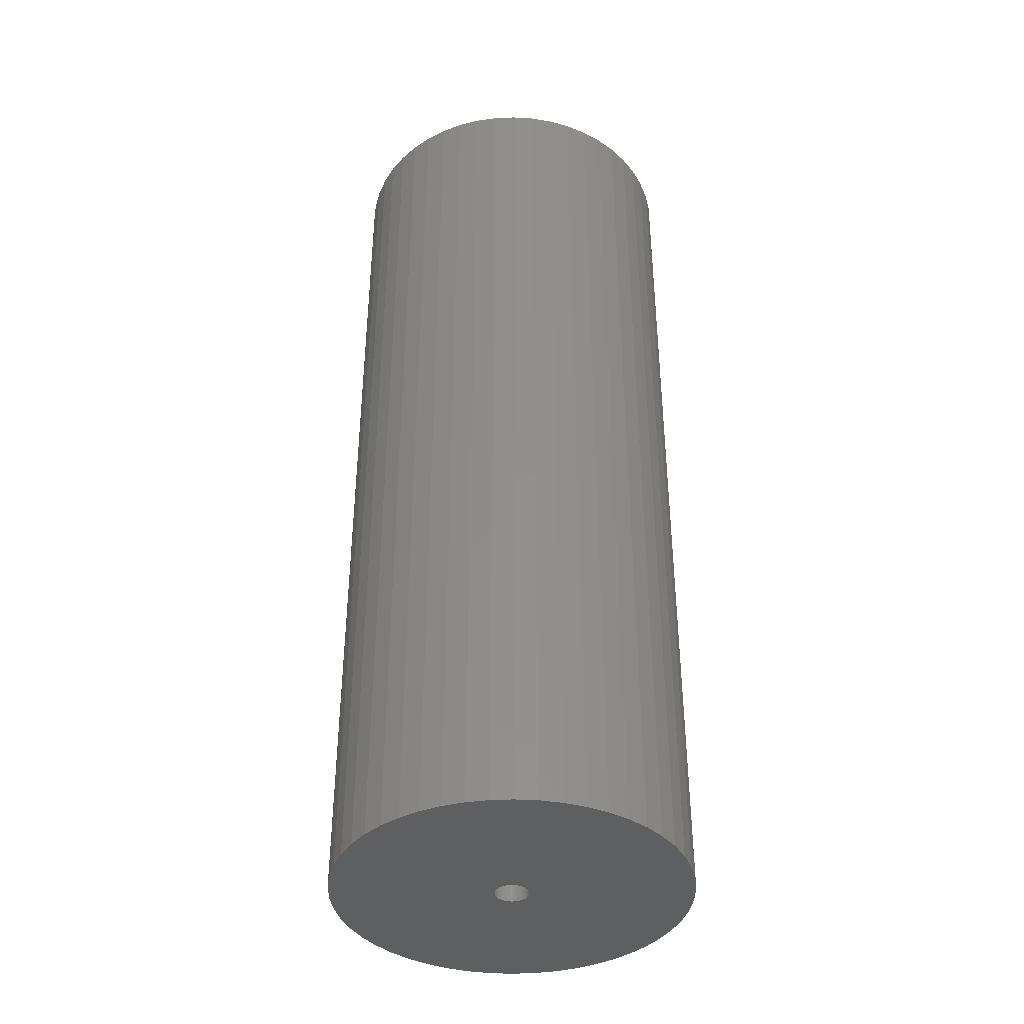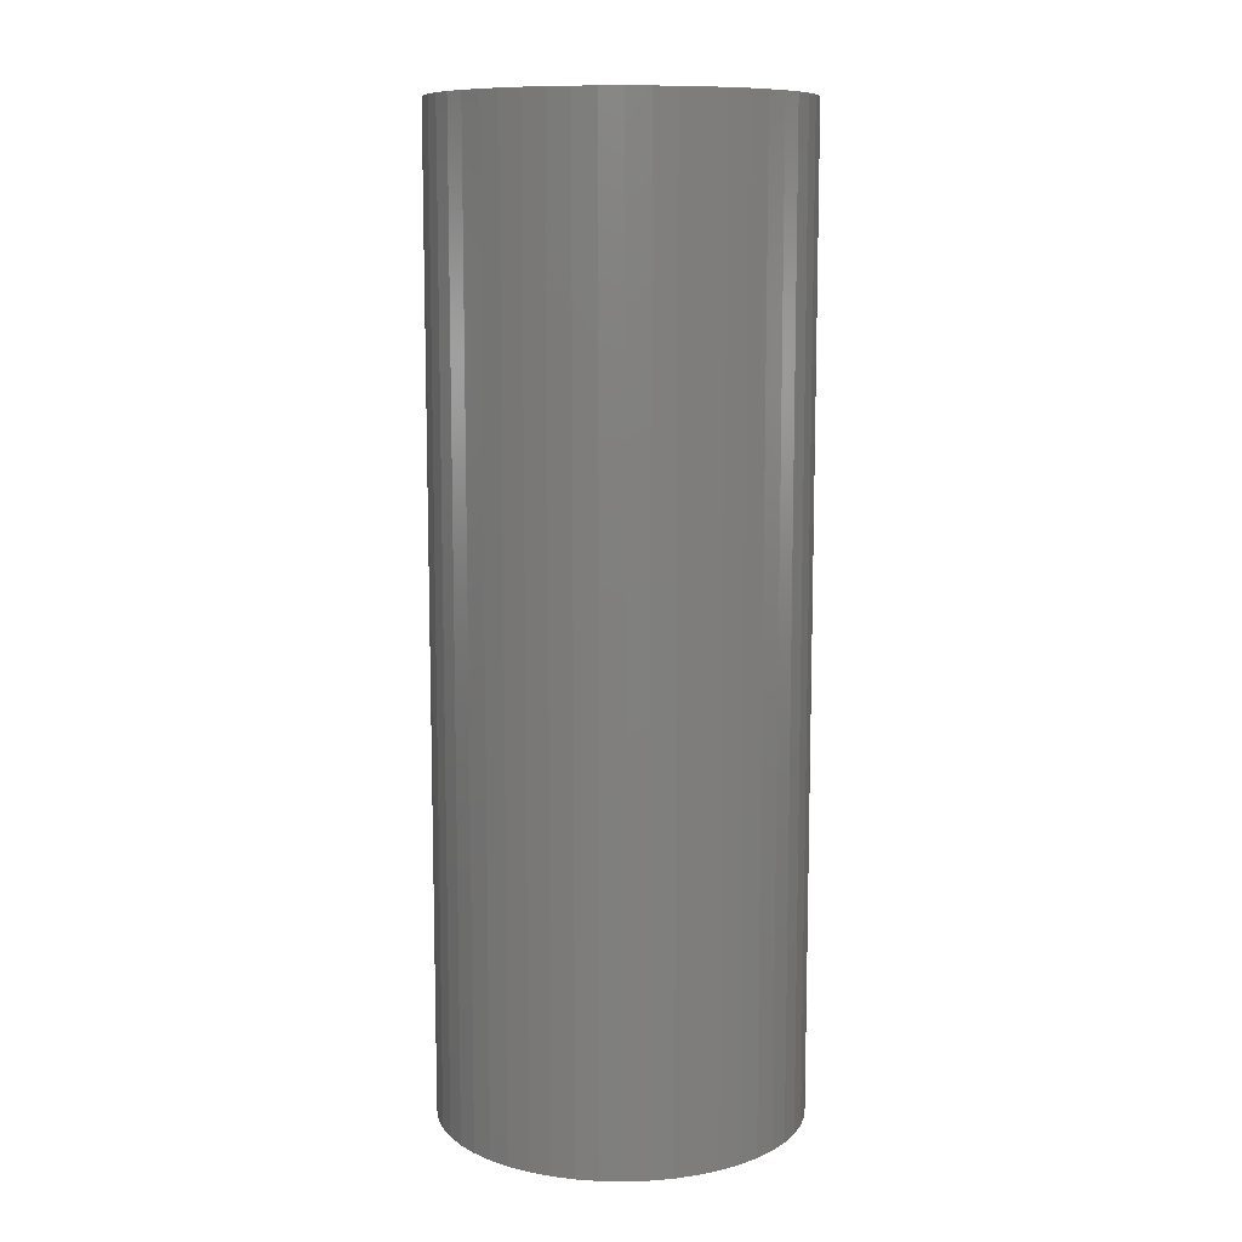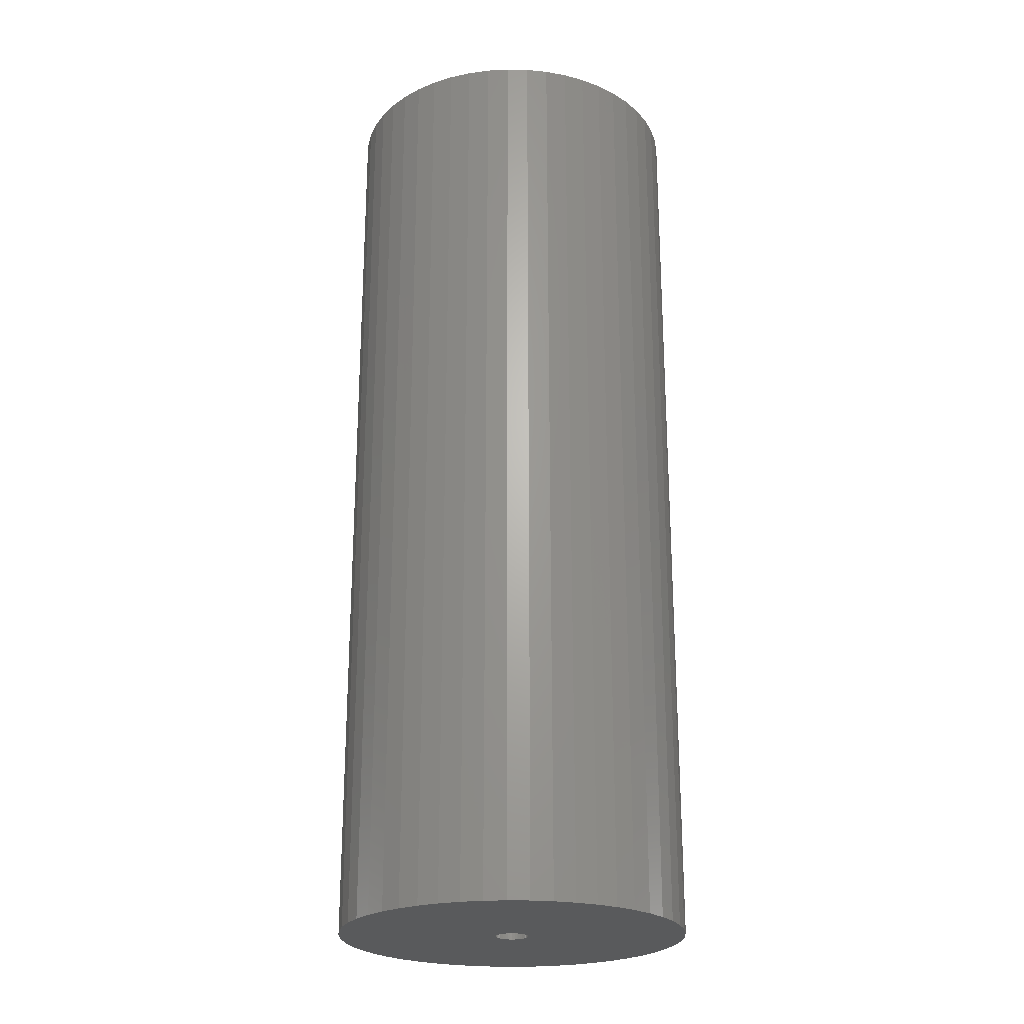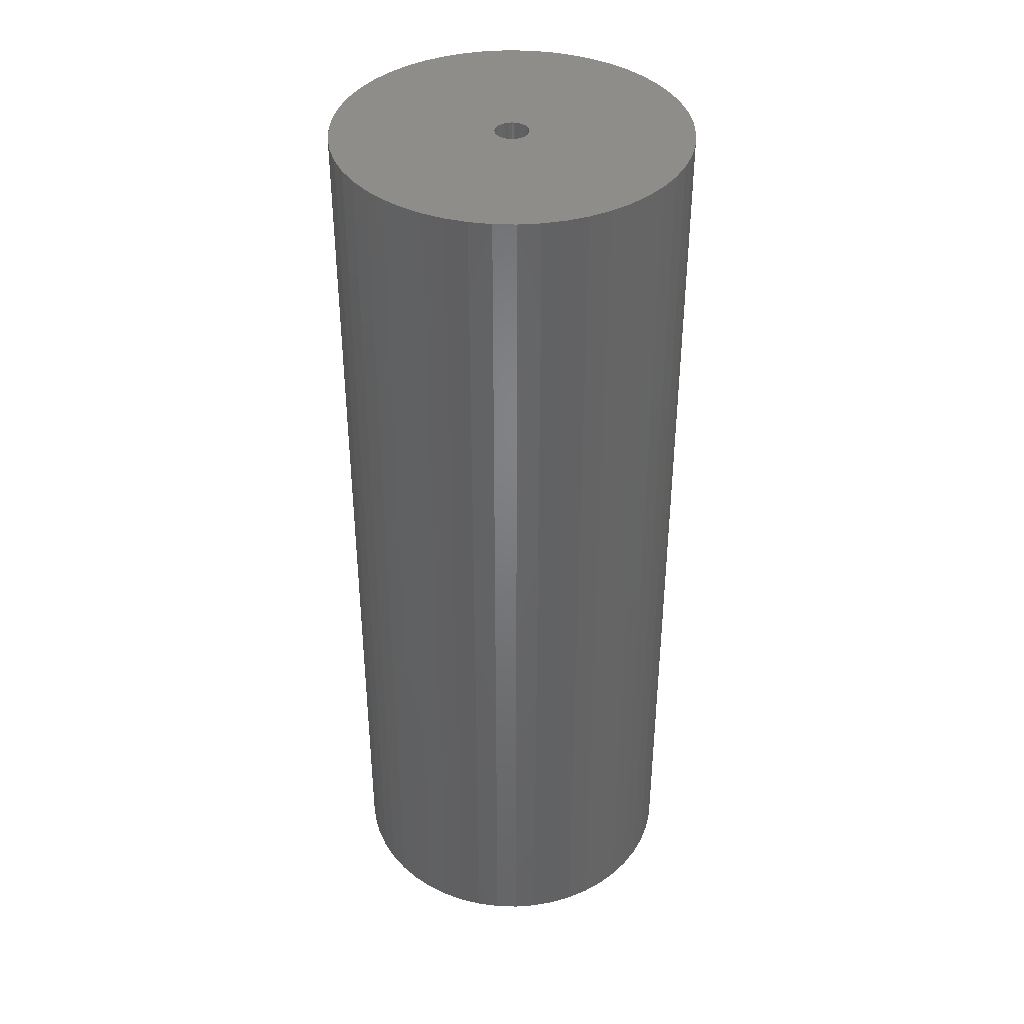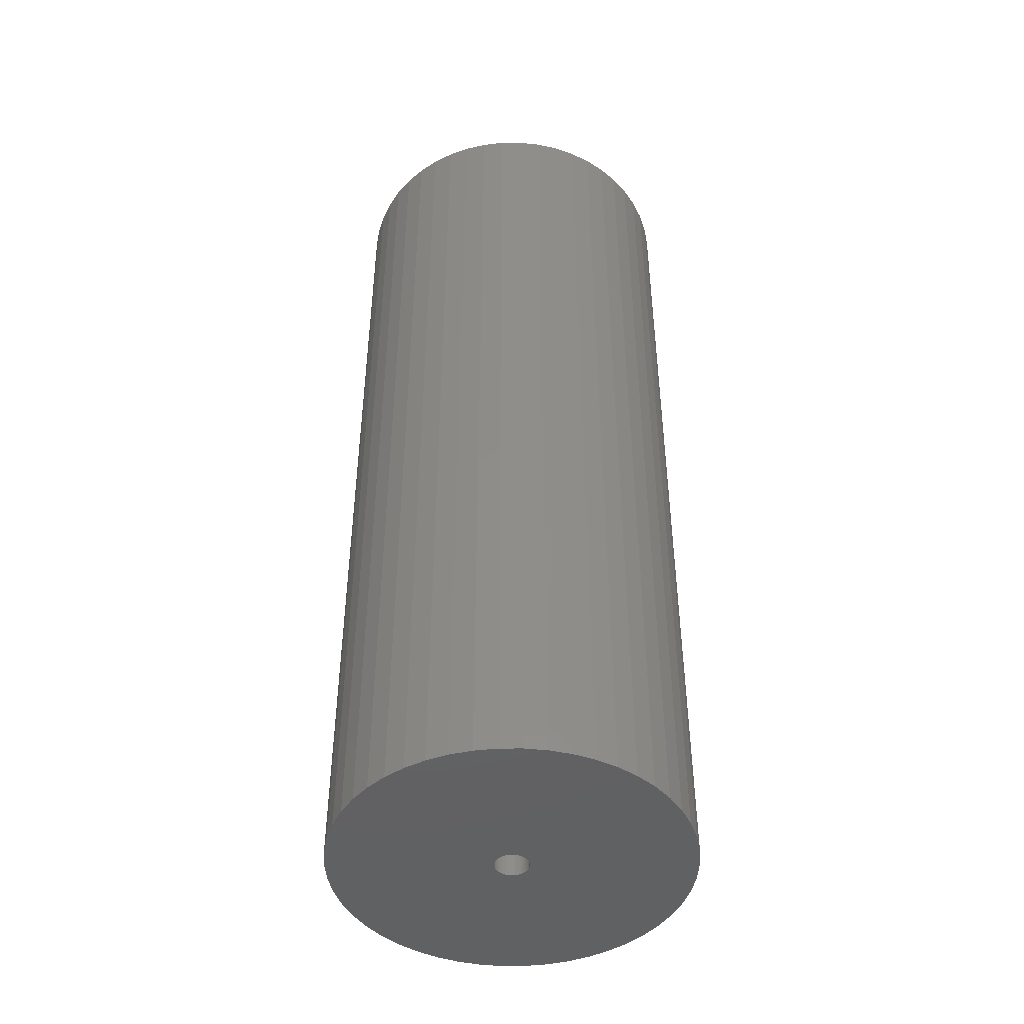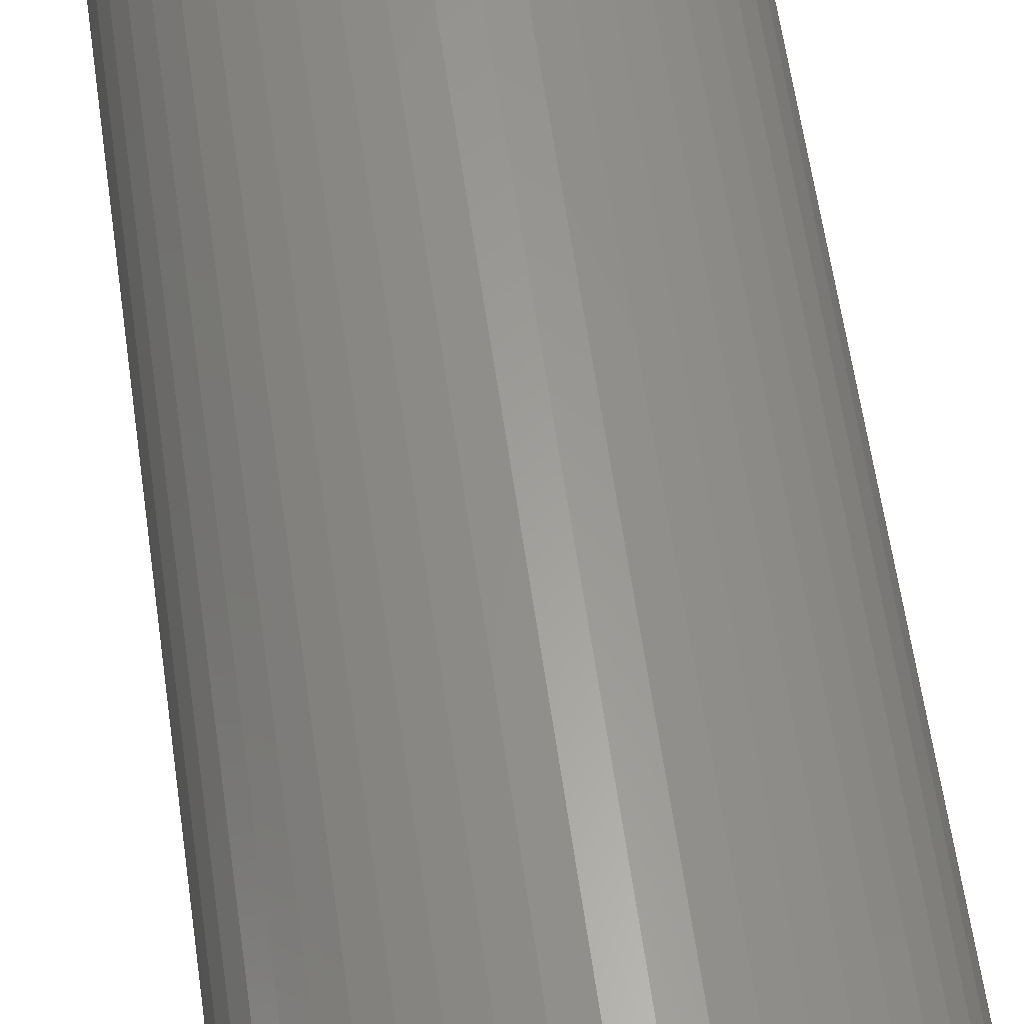
<metadata>
{"format":"stl","ext":"stl","renderer":"f3d","projection":"perspective","resolution":1024,"background":"white","views":[{"elev":-39.2,"azim":-141.1,"up":"+Z"},{"elev":10.1,"azim":-148.7,"up":"+Z"},{"elev":-23.7,"azim":26.8,"up":"+Z"},{"elev":39.2,"azim":-12.3,"up":"+Z"},{"elev":-45.4,"azim":65.2,"up":"+Z"},{"elev":60.9,"azim":171.9,"up":"+Y"}]}
</metadata>
<code>
# stl→obj: 200 verts, 400 faces
v 16.25 0 43.5
v 16.12 2.037 -43.5
v 16.12 2.037 43.5
v 16.25 0 -43.5
v -16.25 0 -43.5
v -16.12 2.037 43.5
v -16.12 2.037 -43.5
v -16.25 0 43.5
v 1.02 16.22 -43.5
v -1.02 16.22 43.5
v 1.02 16.22 43.5
v -1.02 16.22 -43.5
v -1.02 -16.22 -43.5
v 1.02 -16.22 43.5
v -1.02 -16.22 43.5
v 1.02 -16.22 -43.5
v 11.85 11.12 -43.5
v 10.36 12.52 43.5
v 11.85 11.12 43.5
v 10.36 12.52 -43.5
v -10.36 12.52 -43.5
v -11.85 11.12 43.5
v -10.36 12.52 43.5
v -11.85 11.12 -43.5
v -5.022 15.45 -43.5
v -6.919 14.7 43.5
v -5.022 15.45 43.5
v -6.919 14.7 -43.5
v 15.11 5.982 43.5
v 14.24 7.829 -43.5
v 14.24 7.829 43.5
v 15.11 5.982 -43.5
v 15.74 4.041 -43.5
v 15.74 4.041 43.5
v 13.15 9.552 -43.5
v 13.15 9.552 43.5
v 6.919 14.7 -43.5
v 5.022 15.45 43.5
v 6.919 14.7 43.5
v 5.022 15.45 -43.5
v 3.045 15.96 43.5
v 3.045 15.96 -43.5
v 8.707 13.72 43.5
v 8.707 13.72 -43.5
v -15.11 5.982 -43.5
v -14.24 7.829 43.5
v -14.24 7.829 -43.5
v -15.11 5.982 43.5
v -13.15 9.552 -43.5
v -13.15 9.552 43.5
v -15.74 4.041 -43.5
v -15.74 4.041 43.5
v -8.707 13.72 43.5
v -8.707 13.72 -43.5
v -3.045 15.96 43.5
v -3.045 15.96 -43.5
v 3.045 -15.96 43.5
v 3.045 -15.96 -43.5
v 1.55 0 43.5
v 1.538 0.1943 43.5
v 16.12 -2.037 43.5
v 1.501 0.3855 43.5
v 1.538 -0.1943 43.5
v 1.441 0.5706 43.5
v 15.74 -4.041 43.5
v 1.358 0.7467 43.5
v 1.501 -0.3855 43.5
v 1.254 0.9111 43.5
v 15.11 -5.982 43.5
v 1.13 1.061 43.5
v 1.441 -0.5706 43.5
v 0.988 1.194 43.5
v 14.24 -7.829 43.5
v 0.8305 1.309 43.5
v 1.358 -0.7467 43.5
v 0.66 1.402 43.5
v 13.15 -9.552 43.5
v 0.479 1.474 43.5
v 1.254 -0.9111 43.5
v 11.85 -11.12 43.5
v 0.2904 1.523 43.5
v 0.09732 1.547 43.5
v -0.09732 1.547 43.5
v -0.2904 1.523 43.5
v -0.479 1.474 43.5
v -0.66 1.402 43.5
v -0.8305 1.309 43.5
v -0.988 1.194 43.5
v -1.13 1.061 43.5
v -1.254 0.9111 43.5
v 1.13 -1.061 43.5
v 10.36 -12.52 43.5
v 0.988 -1.194 43.5
v 8.707 -13.72 43.5
v 0.8305 -1.309 43.5
v 6.919 -14.7 43.5
v 0.66 -1.402 43.5
v 5.022 -15.45 43.5
v 0.479 -1.474 43.5
v 0.2904 -1.523 43.5
v 0.09732 -1.547 43.5
v -0.09732 -1.547 43.5
v -0.2904 -1.523 43.5
v -3.045 -15.96 43.5
v -0.479 -1.474 43.5
v -5.022 -15.45 43.5
v -0.66 -1.402 43.5
v -6.919 -14.7 43.5
v -0.8305 -1.309 43.5
v -8.707 -13.72 43.5
v -0.988 -1.194 43.5
v -10.36 -12.52 43.5
v -1.13 -1.061 43.5
v -11.85 -11.12 43.5
v -1.254 -0.9111 43.5
v -13.15 -9.552 43.5
v -1.358 -0.7467 43.5
v -14.24 -7.829 43.5
v -1.441 -0.5706 43.5
v -15.11 -5.982 43.5
v -1.501 -0.3855 43.5
v -15.74 -4.041 43.5
v -1.538 -0.1943 43.5
v -16.12 -2.037 43.5
v -1.55 0 43.5
v -1.358 0.7467 43.5
v -1.441 0.5706 43.5
v -1.501 0.3855 43.5
v -1.538 0.1943 43.5
v 16.12 -2.037 -43.5
v 15.74 -4.041 -43.5
v 15.11 -5.982 -43.5
v -14.24 -7.829 -43.5
v -15.11 -5.982 -43.5
v 1.55 0 -43.5
v 1.538 -0.1943 -43.5
v 1.501 -0.3855 -43.5
v 1.538 0.1943 -43.5
v 1.441 -0.5706 -43.5
v 14.24 -7.829 -43.5
v 1.358 -0.7467 -43.5
v 13.15 -9.552 -43.5
v 1.501 0.3855 -43.5
v 1.254 -0.9111 -43.5
v 11.85 -11.12 -43.5
v 1.13 -1.061 -43.5
v 10.36 -12.52 -43.5
v 1.441 0.5706 -43.5
v 0.988 -1.194 -43.5
v 8.707 -13.72 -43.5
v 0.8305 -1.309 -43.5
v 6.919 -14.7 -43.5
v 1.358 0.7467 -43.5
v 0.66 -1.402 -43.5
v 5.022 -15.45 -43.5
v 0.479 -1.474 -43.5
v 1.254 0.9111 -43.5
v 0.2904 -1.523 -43.5
v 0.09732 -1.547 -43.5
v -0.09732 -1.547 -43.5
v -0.2904 -1.523 -43.5
v -3.045 -15.96 -43.5
v -0.479 -1.474 -43.5
v -5.022 -15.45 -43.5
v -0.66 -1.402 -43.5
v -6.919 -14.7 -43.5
v -0.8305 -1.309 -43.5
v -8.707 -13.72 -43.5
v -0.988 -1.194 -43.5
v -10.36 -12.52 -43.5
v -1.13 -1.061 -43.5
v -11.85 -11.12 -43.5
v -1.254 -0.9111 -43.5
v 1.13 1.061 -43.5
v 0.988 1.194 -43.5
v 0.8305 1.309 -43.5
v 0.66 1.402 -43.5
v 0.479 1.474 -43.5
v 0.2904 1.523 -43.5
v 0.09732 1.547 -43.5
v -0.09732 1.547 -43.5
v -0.2904 1.523 -43.5
v -0.479 1.474 -43.5
v -0.66 1.402 -43.5
v -0.8305 1.309 -43.5
v -0.988 1.194 -43.5
v -1.13 1.061 -43.5
v -1.254 0.9111 -43.5
v -1.358 0.7467 -43.5
v -1.441 0.5706 -43.5
v -1.501 0.3855 -43.5
v -1.538 0.1943 -43.5
v -1.55 0 -43.5
v -13.15 -9.552 -43.5
v -1.358 -0.7467 -43.5
v -1.441 -0.5706 -43.5
v -1.501 -0.3855 -43.5
v -15.74 -4.041 -43.5
v -1.538 -0.1943 -43.5
v -16.12 -2.037 -43.5
f 1 2 3
f 2 1 4
f 5 6 7
f 6 5 8
f 9 10 11
f 10 9 12
f 13 14 15
f 14 13 16
f 17 18 19
f 18 17 20
f 21 22 23
f 22 21 24
f 25 26 27
f 26 25 28
f 29 30 31
f 30 29 32
f 3 33 34
f 33 3 2
f 31 35 36
f 35 31 30
f 37 38 39
f 38 37 40
f 40 41 38
f 41 40 42
f 20 43 18
f 43 20 44
f 45 46 47
f 46 45 48
f 49 22 24
f 22 49 50
f 51 48 45
f 48 51 52
f 28 53 26
f 53 28 54
f 12 55 10
f 55 12 56
f 16 57 14
f 57 16 58
f 34 32 29
f 32 34 33
f 36 17 19
f 17 36 35
f 42 11 41
f 11 42 9
f 44 39 43
f 39 44 37
f 47 50 49
f 50 47 46
f 7 52 51
f 52 7 6
f 59 1 3
f 60 3 34
f 1 59 61
f 62 34 29
f 63 61 59
f 64 29 31
f 61 63 65
f 66 31 36
f 67 65 63
f 68 36 19
f 65 67 69
f 70 19 18
f 71 69 67
f 72 18 43
f 69 71 73
f 74 43 39
f 75 73 71
f 76 39 38
f 73 75 77
f 78 38 41
f 79 77 75
f 77 79 80
f 3 60 59
f 34 62 60
f 29 64 62
f 31 66 64
f 36 68 66
f 19 70 68
f 81 41 11
f 18 72 70
f 43 74 72
f 39 76 74
f 38 78 76
f 41 81 78
f 11 82 81
f 11 83 82
f 10 83 11
f 83 10 84
f 55 84 10
f 84 55 85
f 27 85 55
f 85 27 86
f 26 86 27
f 86 26 87
f 53 87 26
f 87 53 88
f 23 88 53
f 88 23 89
f 22 89 23
f 89 22 90
f 91 80 79
f 80 91 92
f 93 92 91
f 92 93 94
f 95 94 93
f 94 95 96
f 97 96 95
f 96 97 98
f 99 98 97
f 98 99 57
f 100 57 99
f 57 100 14
f 101 14 100
f 102 14 101
f 15 102 103
f 104 103 105
f 106 105 107
f 108 107 109
f 110 109 111
f 102 15 14
f 112 111 113
f 114 113 115
f 116 115 117
f 118 117 119
f 120 119 121
f 122 121 123
f 124 123 125
f 50 90 22
f 103 104 15
f 90 50 126
f 105 106 104
f 46 126 50
f 107 108 106
f 126 46 127
f 109 110 108
f 48 127 46
f 111 112 110
f 127 48 128
f 113 114 112
f 52 128 48
f 115 116 114
f 128 52 129
f 117 118 116
f 6 129 52
f 119 120 118
f 129 6 125
f 121 122 120
f 8 125 6
f 123 124 122
f 125 8 124
f 54 23 53
f 23 54 21
f 56 27 55
f 27 56 25
f 61 4 1
f 4 61 130
f 69 131 65
f 131 69 132
f 65 130 61
f 130 65 131
f 133 120 134
f 120 133 118
f 135 4 130
f 136 130 131
f 4 135 2
f 137 131 132
f 138 2 135
f 139 132 140
f 2 138 33
f 141 140 142
f 143 33 138
f 144 142 145
f 33 143 32
f 146 145 147
f 148 32 143
f 149 147 150
f 32 148 30
f 151 150 152
f 153 30 148
f 154 152 155
f 30 153 35
f 156 155 58
f 157 35 153
f 35 157 17
f 130 136 135
f 131 137 136
f 132 139 137
f 140 141 139
f 142 144 141
f 145 146 144
f 158 58 16
f 147 149 146
f 150 151 149
f 152 154 151
f 155 156 154
f 58 158 156
f 16 159 158
f 16 160 159
f 13 160 16
f 160 13 161
f 162 161 13
f 161 162 163
f 164 163 162
f 163 164 165
f 166 165 164
f 165 166 167
f 168 167 166
f 167 168 169
f 170 169 168
f 169 170 171
f 172 171 170
f 171 172 173
f 174 17 157
f 17 174 20
f 175 20 174
f 20 175 44
f 176 44 175
f 44 176 37
f 177 37 176
f 37 177 40
f 178 40 177
f 40 178 42
f 179 42 178
f 42 179 9
f 180 9 179
f 181 9 180
f 12 181 182
f 56 182 183
f 25 183 184
f 28 184 185
f 54 185 186
f 181 12 9
f 21 186 187
f 24 187 188
f 49 188 189
f 47 189 190
f 45 190 191
f 51 191 192
f 7 192 193
f 194 173 172
f 182 56 12
f 173 194 195
f 183 25 56
f 133 195 194
f 184 28 25
f 195 133 196
f 185 54 28
f 134 196 133
f 186 21 54
f 196 134 197
f 187 24 21
f 198 197 134
f 188 49 24
f 197 198 199
f 189 47 49
f 200 199 198
f 190 45 47
f 199 200 193
f 191 51 45
f 5 193 200
f 192 7 51
f 193 5 7
f 150 92 94
f 92 150 147
f 134 122 198
f 122 134 120
f 147 80 92
f 80 147 145
f 152 94 96
f 94 152 150
f 155 96 98
f 96 155 152
f 58 98 57
f 98 58 155
f 73 132 69
f 132 73 140
f 77 140 73
f 140 77 142
f 162 15 104
f 15 162 13
f 166 106 108
f 106 166 164
f 164 104 106
f 104 164 162
f 172 116 194
f 116 172 114
f 172 112 114
f 112 172 170
f 198 124 200
f 124 198 122
f 200 8 5
f 8 200 124
f 80 142 77
f 142 80 145
f 168 108 110
f 108 168 166
f 170 110 112
f 110 170 168
f 194 118 133
f 118 194 116
f 135 60 138
f 60 135 59
f 125 192 129
f 192 125 193
f 181 82 83
f 82 181 180
f 175 70 72
f 70 175 174
f 187 88 89
f 88 187 186
f 184 85 86
f 85 184 183
f 144 75 141
f 75 144 79
f 148 66 153
f 66 148 64
f 153 68 157
f 68 153 66
f 178 76 78
f 76 178 177
f 179 78 81
f 78 179 178
f 176 72 74
f 72 176 175
f 126 188 90
f 188 126 189
f 90 187 89
f 187 90 188
f 128 190 127
f 190 128 191
f 185 86 87
f 86 185 184
f 182 83 84
f 83 182 181
f 136 59 135
f 59 136 63
f 160 103 102
f 103 160 161
f 143 64 148
f 64 143 62
f 138 62 143
f 62 138 60
f 157 70 174
f 70 157 68
f 180 81 82
f 81 180 179
f 177 74 76
f 74 177 176
f 127 189 126
f 189 127 190
f 129 191 128
f 191 129 192
f 186 87 88
f 87 186 185
f 183 84 85
f 84 183 182
f 139 67 137
f 67 139 71
f 141 71 139
f 71 141 75
f 137 63 136
f 63 137 67
f 119 197 121
f 197 119 196
f 151 97 95
f 97 151 154
f 163 107 105
f 107 163 165
f 113 173 115
f 173 113 171
f 117 196 119
f 196 117 195
f 123 193 125
f 193 123 199
f 158 101 100
f 101 158 159
f 146 79 144
f 79 146 91
f 149 95 93
f 95 149 151
f 154 99 97
f 99 154 156
f 159 102 101
f 102 159 160
f 161 105 103
f 105 161 163
f 165 109 107
f 109 165 167
f 115 195 117
f 195 115 173
f 121 199 123
f 199 121 197
f 146 93 91
f 93 146 149
f 156 100 99
f 100 156 158
f 169 113 111
f 113 169 171
f 167 111 109
f 111 167 169

</code>
